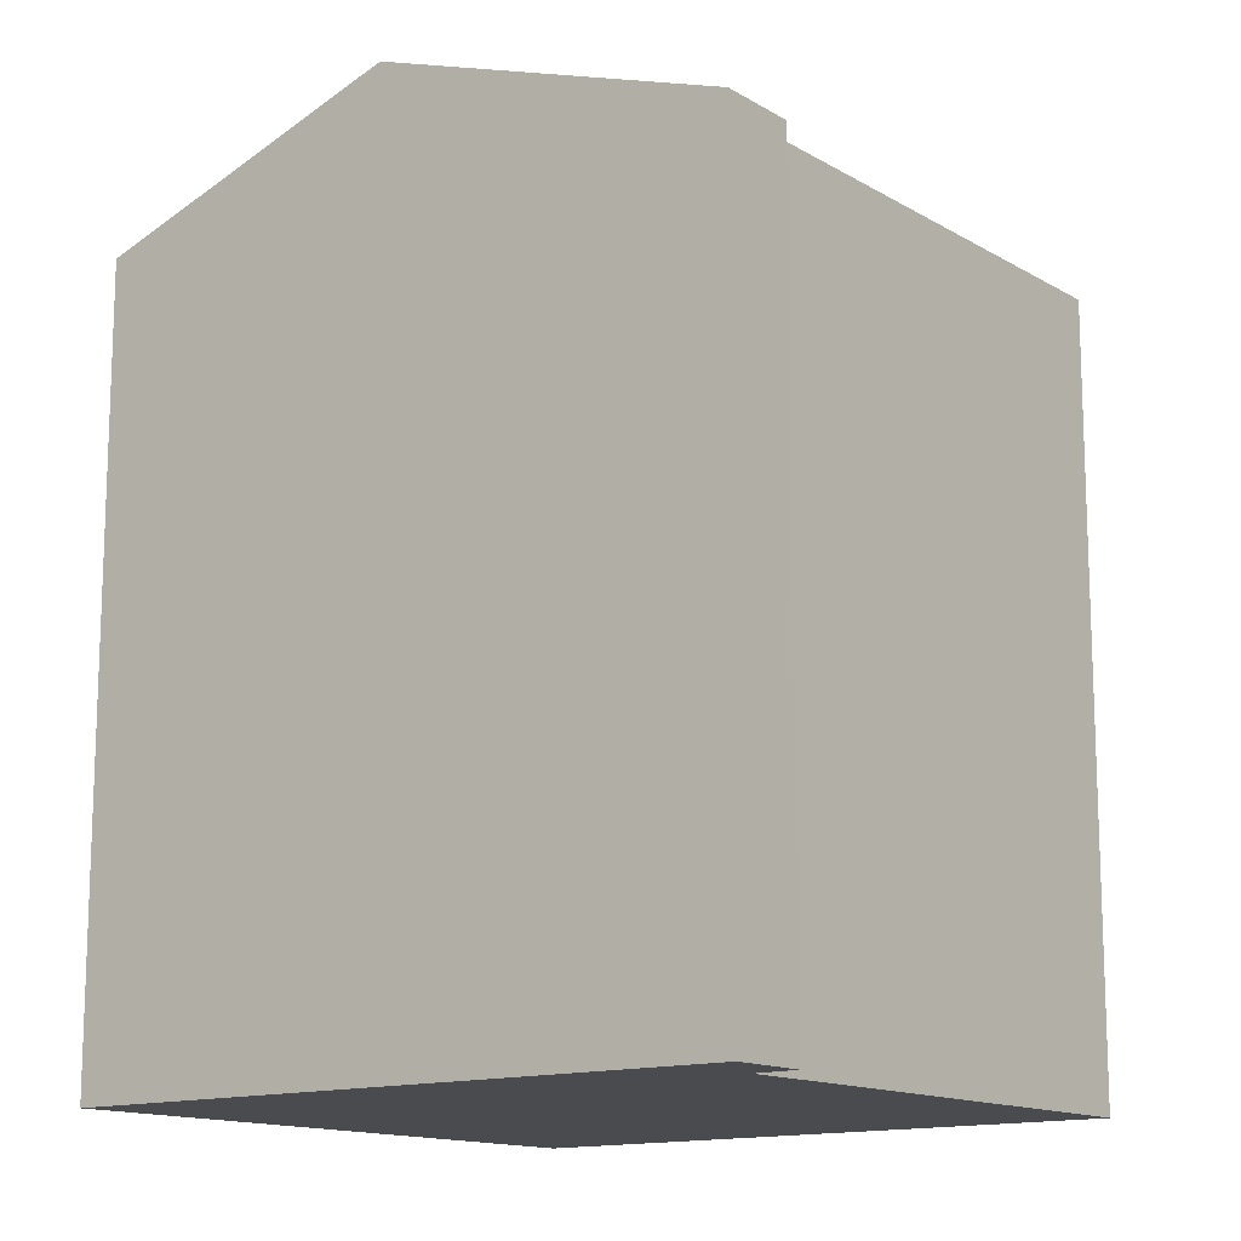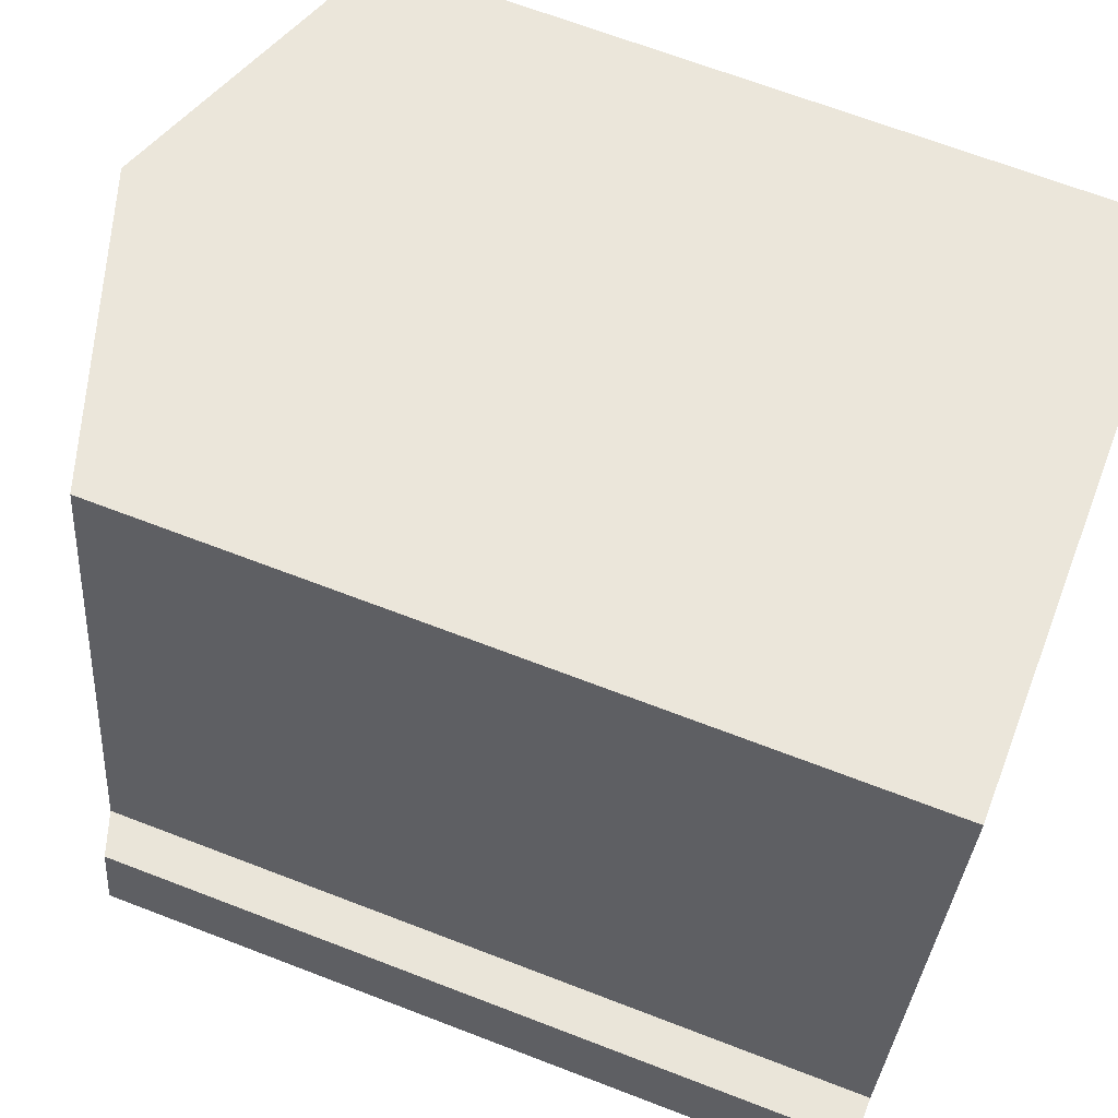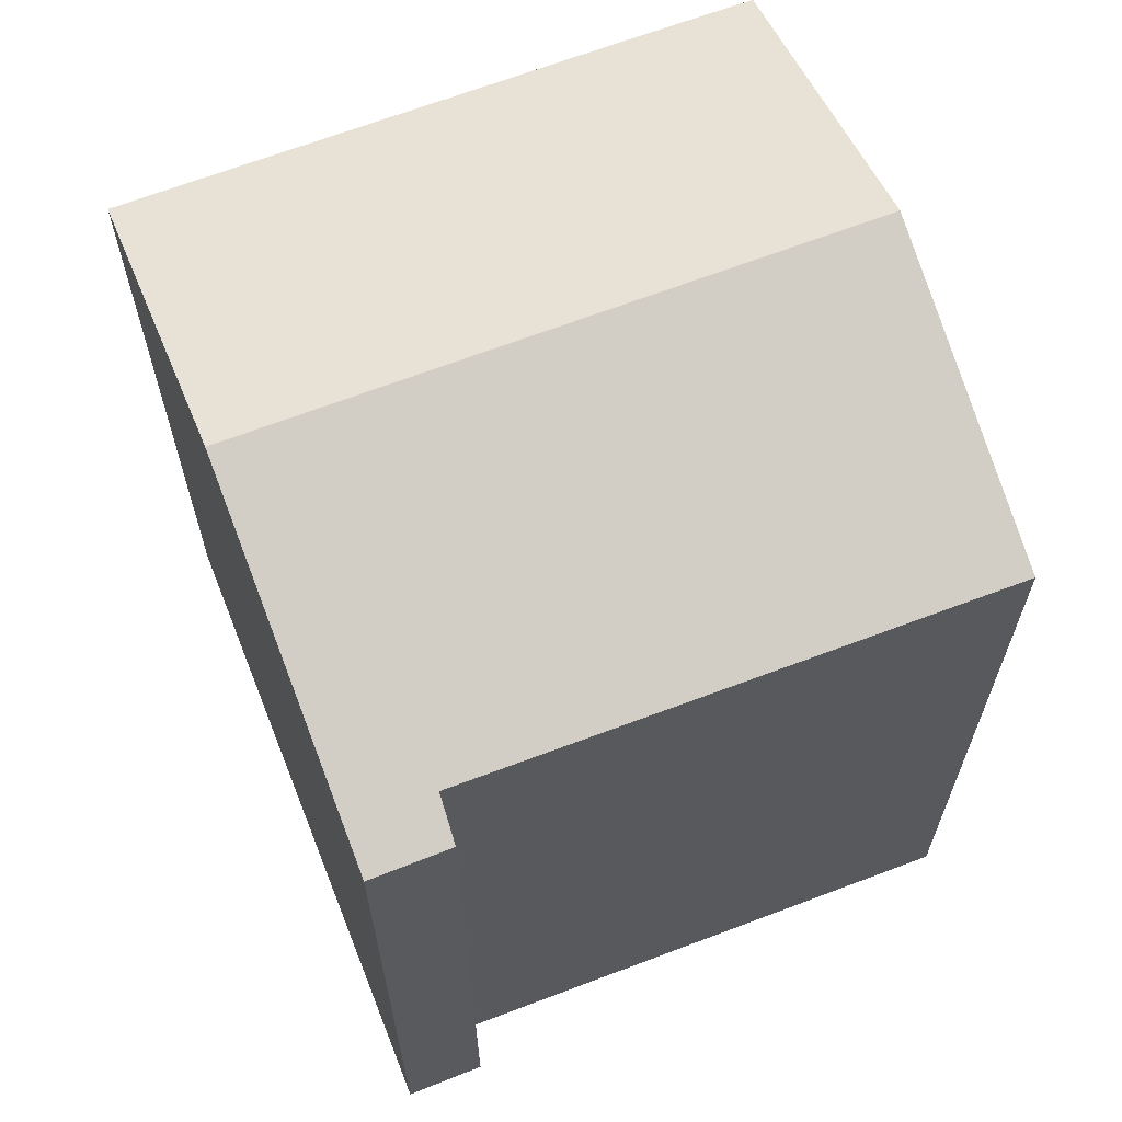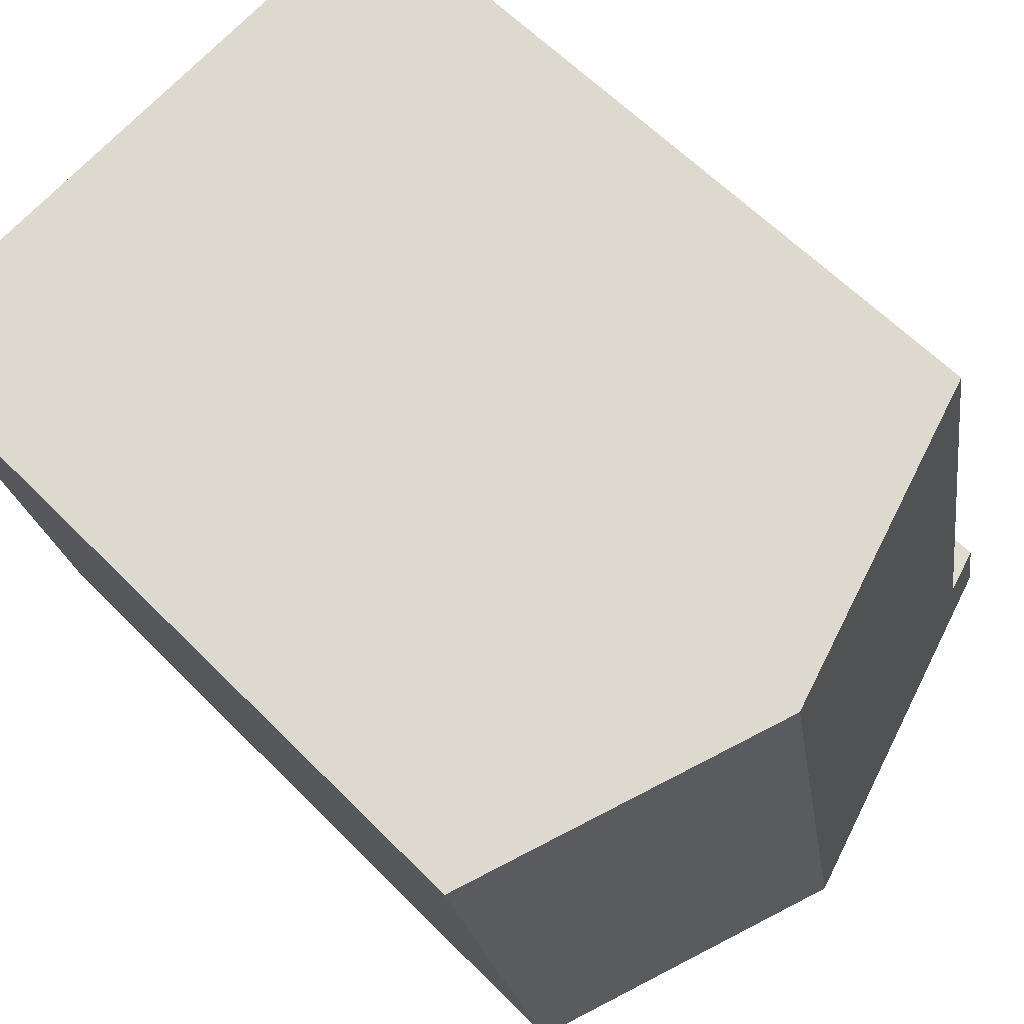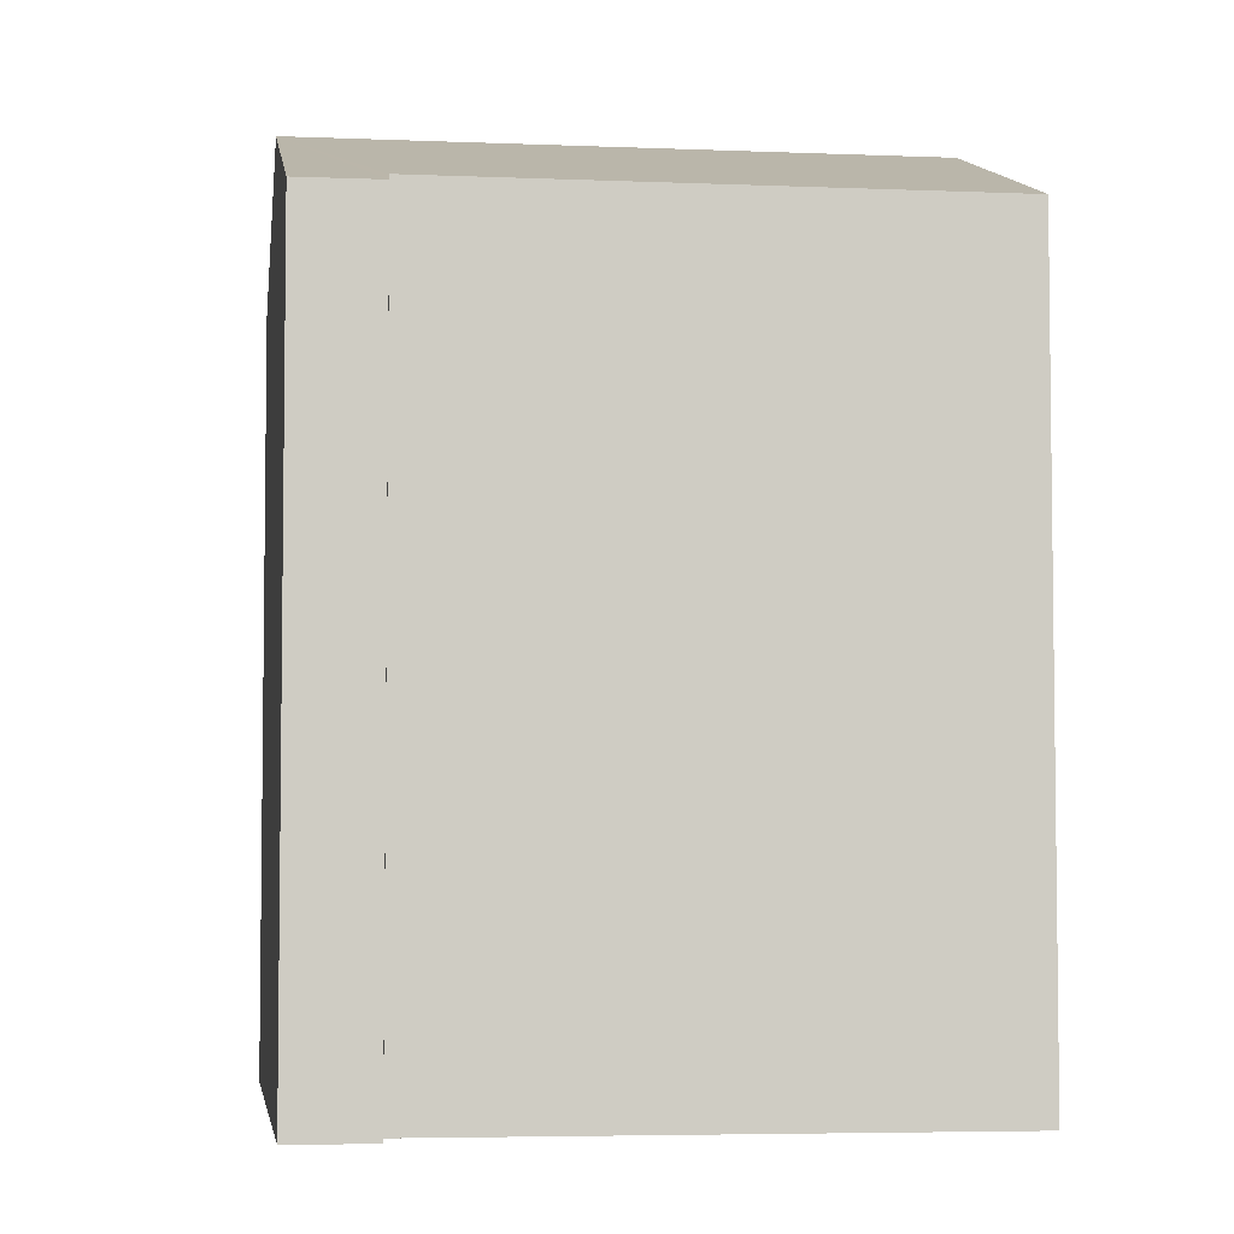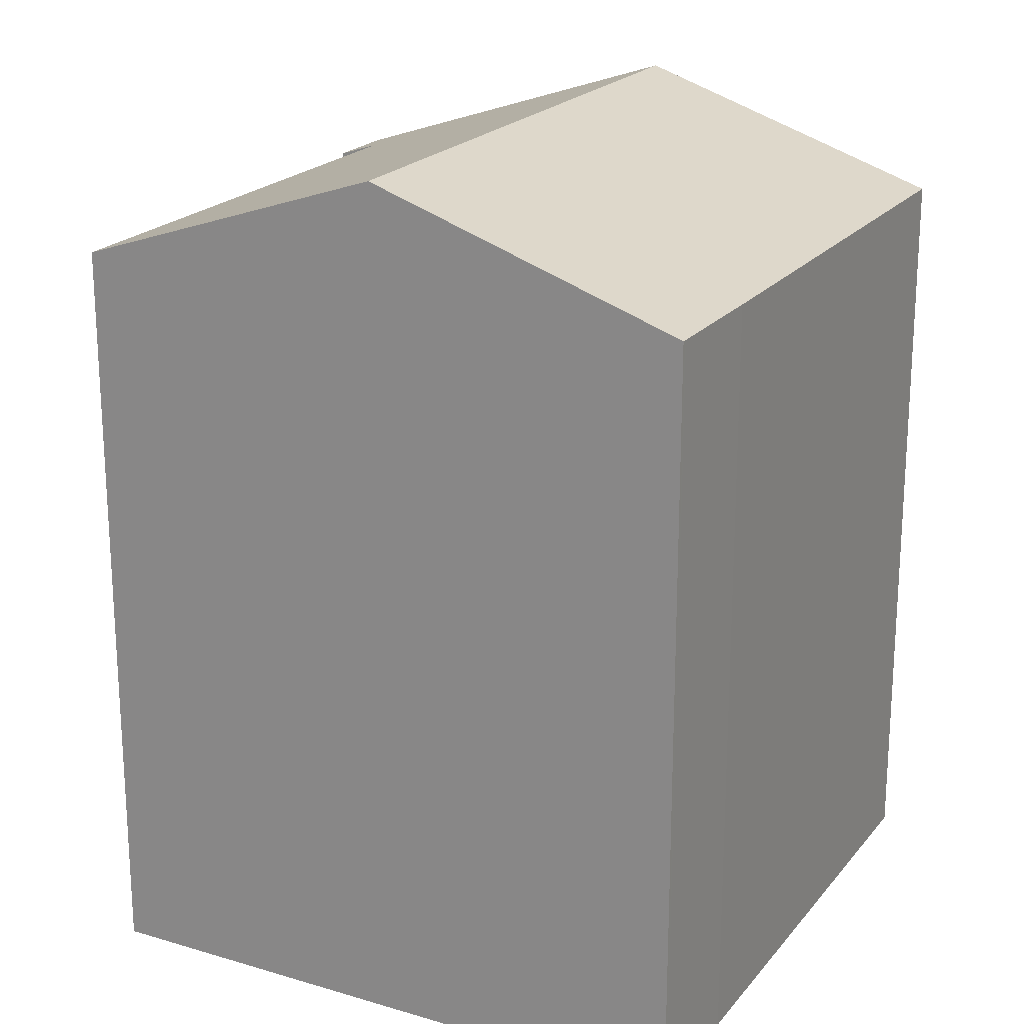
<metadata>
{"format":"obj","ext":"obj","renderer":"f3d","projection":"perspective","resolution":1024,"background":"white","views":[{"elev":-13.8,"azim":-130.9,"up":"+Y"},{"elev":67.6,"azim":-68.9,"up":"+Z"},{"elev":65.7,"azim":-99.9,"up":"+Y"},{"elev":60.4,"azim":136.0,"up":"+Z"},{"elev":-4.8,"azim":-86.2,"up":"+Y"},{"elev":20.9,"azim":38.9,"up":"+Y"}]}
</metadata>
<code>
v  17.95 17.34 10.96
v  14.33 18.57 11.71
v  17.96 17.34 11.03
v  10.88 19.75 12.37
v  8.063 19.75 -1.676
v  17.39 17.33 8.107
v  17.33 17.33 7.775
v  15.35 17.34 -2.048
v  15.13 17.34 -3.145
v  0.376 17 1.788
v  0.902 17.3 -0.188
v  0 17 1.041e-15
v  1.272 17.3 1.66
v  1.391 17.34 1.643
v  3.74 17.32 13.71
v  15.13 1.926e-16 -3.145
v  0 0 0
v  8.063 1.026e-16 -1.676
v  0.902 1.151e-17 -0.188
v  0.376 -1.095e-16 1.788
v  1.391 -1.006e-16 1.643
v  3.74 -8.397e-16 13.71
v  1.272 -1.016e-16 1.66
v  14.33 -7.172e-16 11.71
v  17.96 -6.751e-16 11.03
v  10.88 -7.571e-16 12.37
v  15.35 1.254e-16 -2.048
v  17.33 -4.761e-16 7.775
v  17.39 -4.964e-16 8.107
v  17.94 17.34 10.91
v  17.94 -6.682e-16 10.91
v  17.95 -6.711e-16 10.96
g defaultobject
f 1 2 3
f 2 1 4
f 4 1 5
f 5 1 6
f 5 6 7
f 5 7 8
f 5 8 9
f 10 11 12
f 11 10 5
f 5 10 13
f 5 13 14
f 5 14 15
f 5 15 4
f 16 5 9
f 5 16 11
f 11 16 12
f 12 16 17
f 17 16 18
f 17 18 19
f 12 20 10
f 20 12 17
f 21 15 14
f 15 21 22
f 13 21 14
f 21 13 10
f 21 10 23
f 23 10 20
f 22 4 15
f 4 22 2
f 2 22 3
f 3 22 24
f 3 24 25
f 24 22 26
f 8 16 9
f 16 8 27
f 27 8 7
f 27 7 28
f 28 7 6
f 28 6 29
f 29 6 30
f 29 30 31
f 31 30 1
f 31 1 32
f 32 1 3
f 32 3 25
f 24 32 25
f 32 24 29
f 29 24 28
f 28 24 27
f 27 24 26
f 27 26 22
f 27 22 16
f 16 22 21
f 16 21 18
f 18 21 19
f 19 21 23
f 19 23 20
f 19 20 17

</code>
